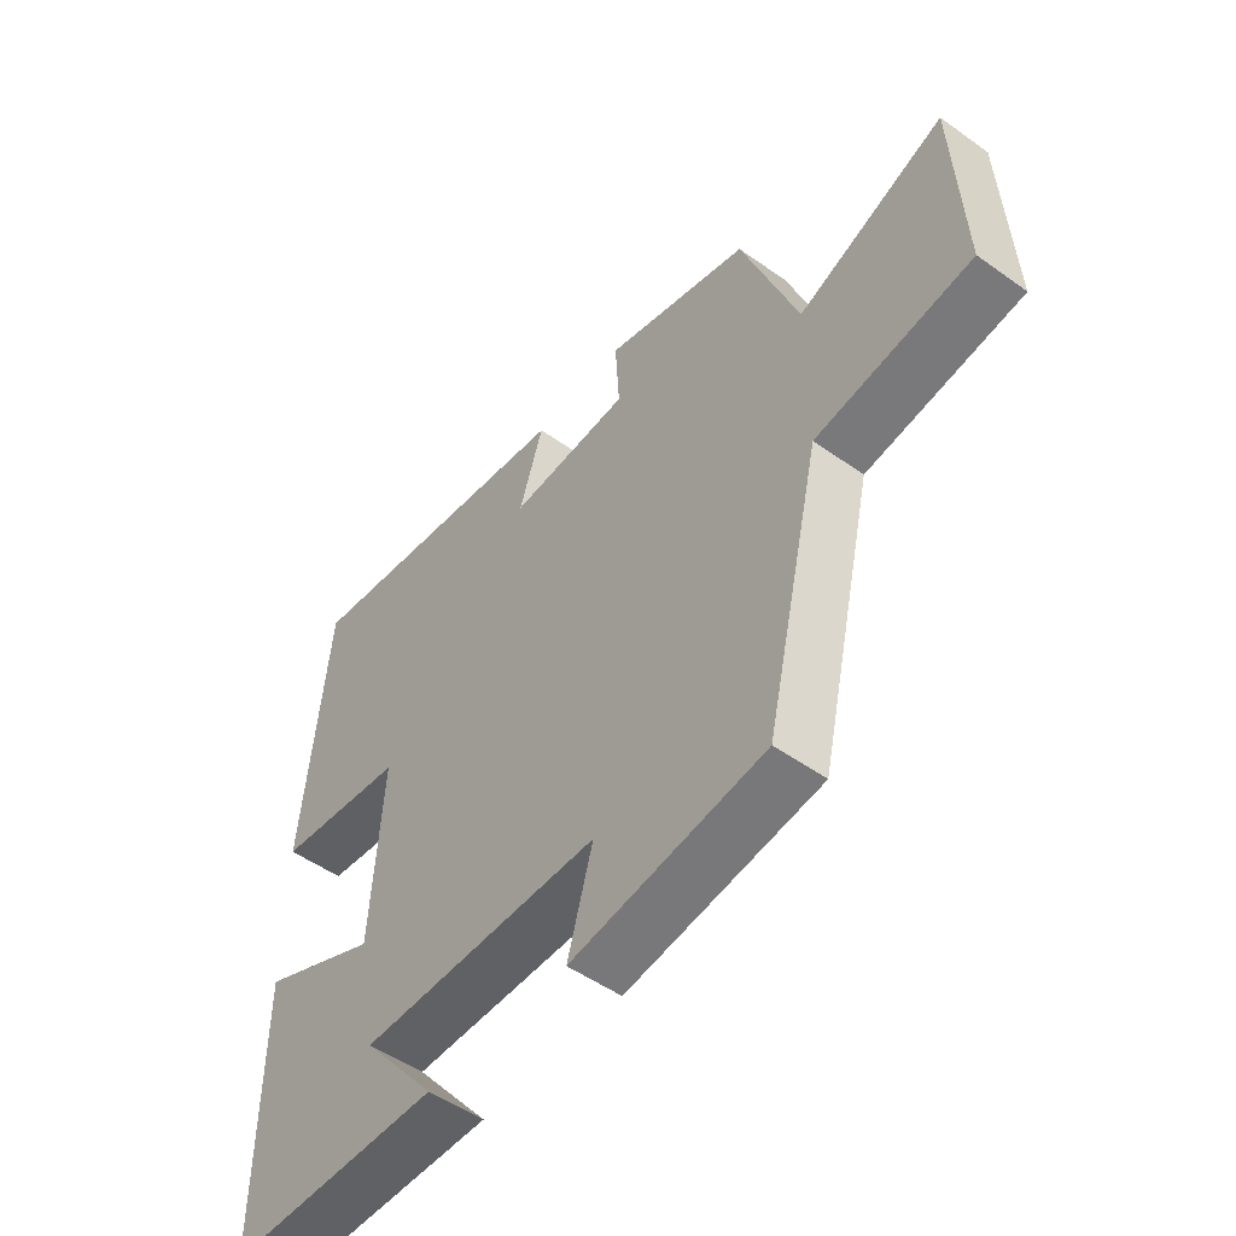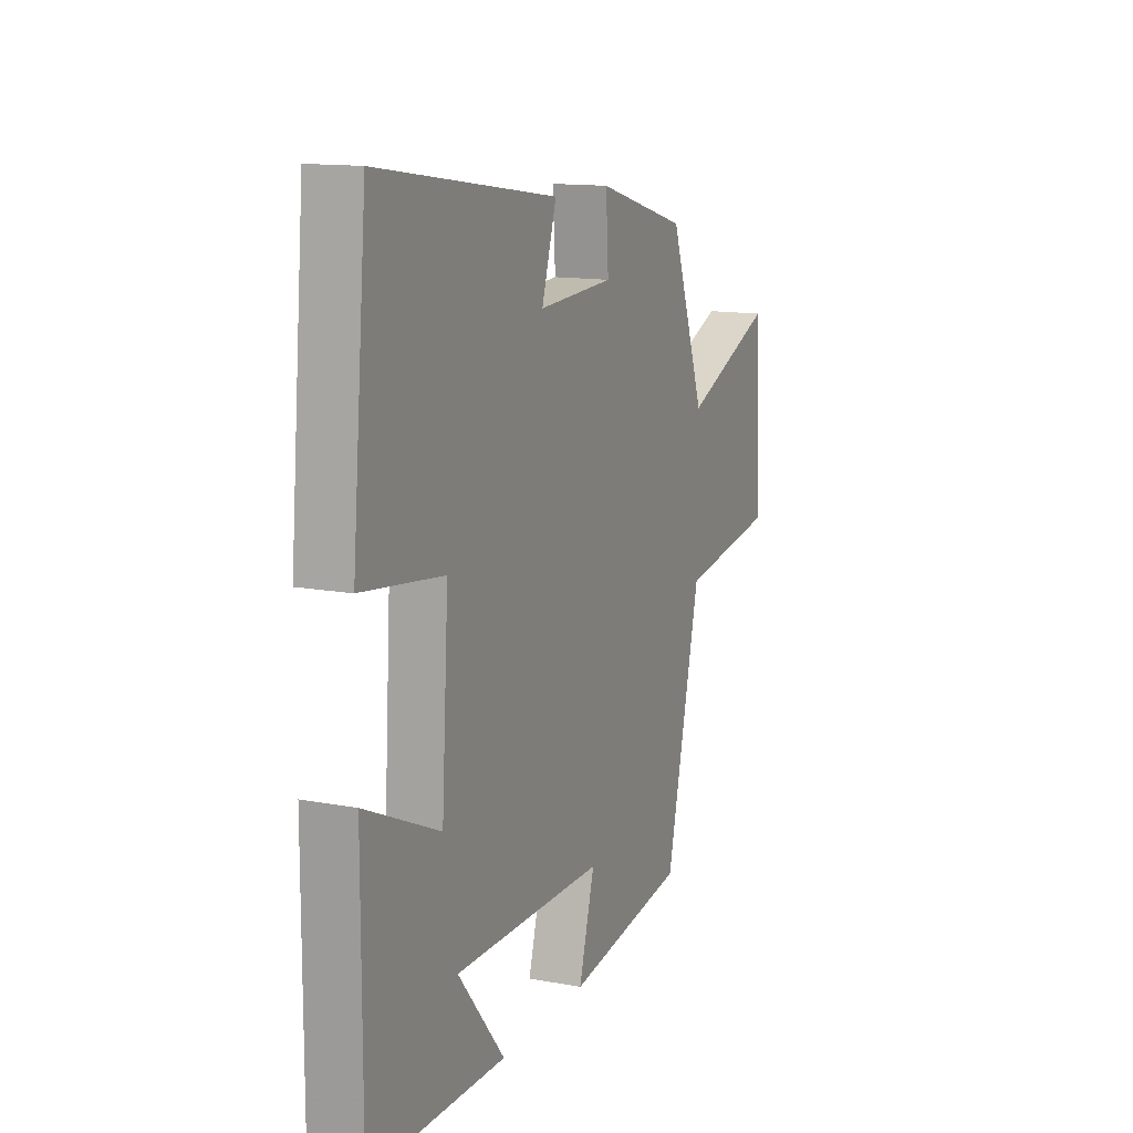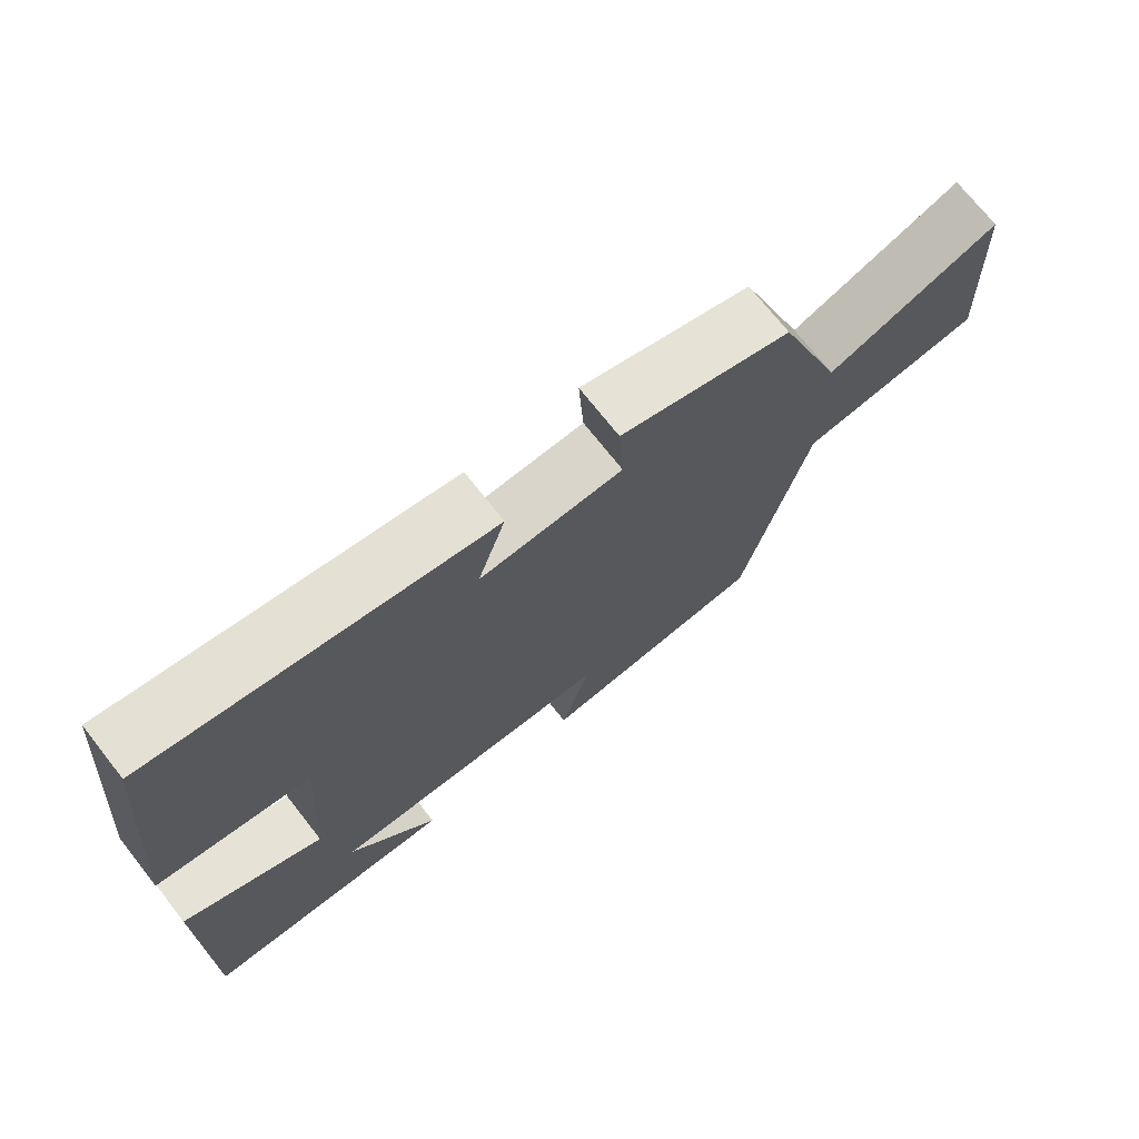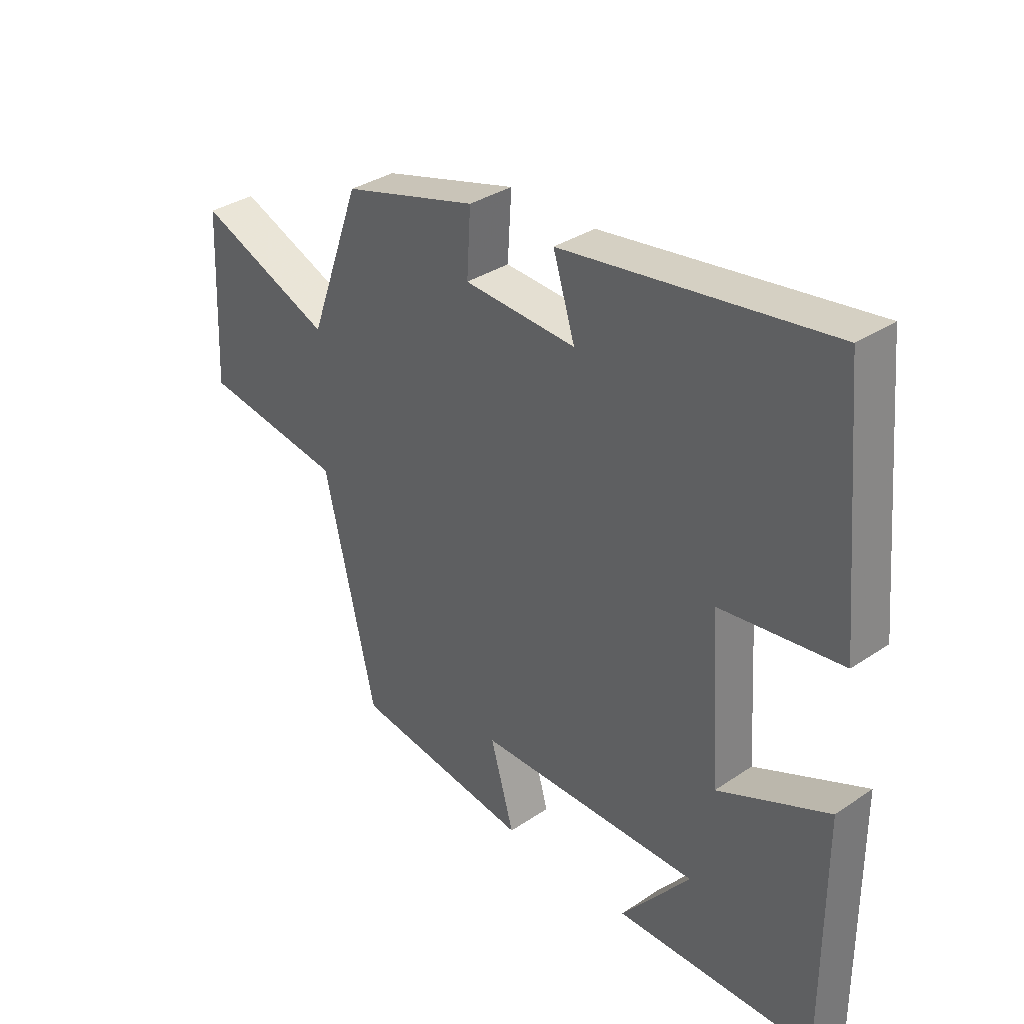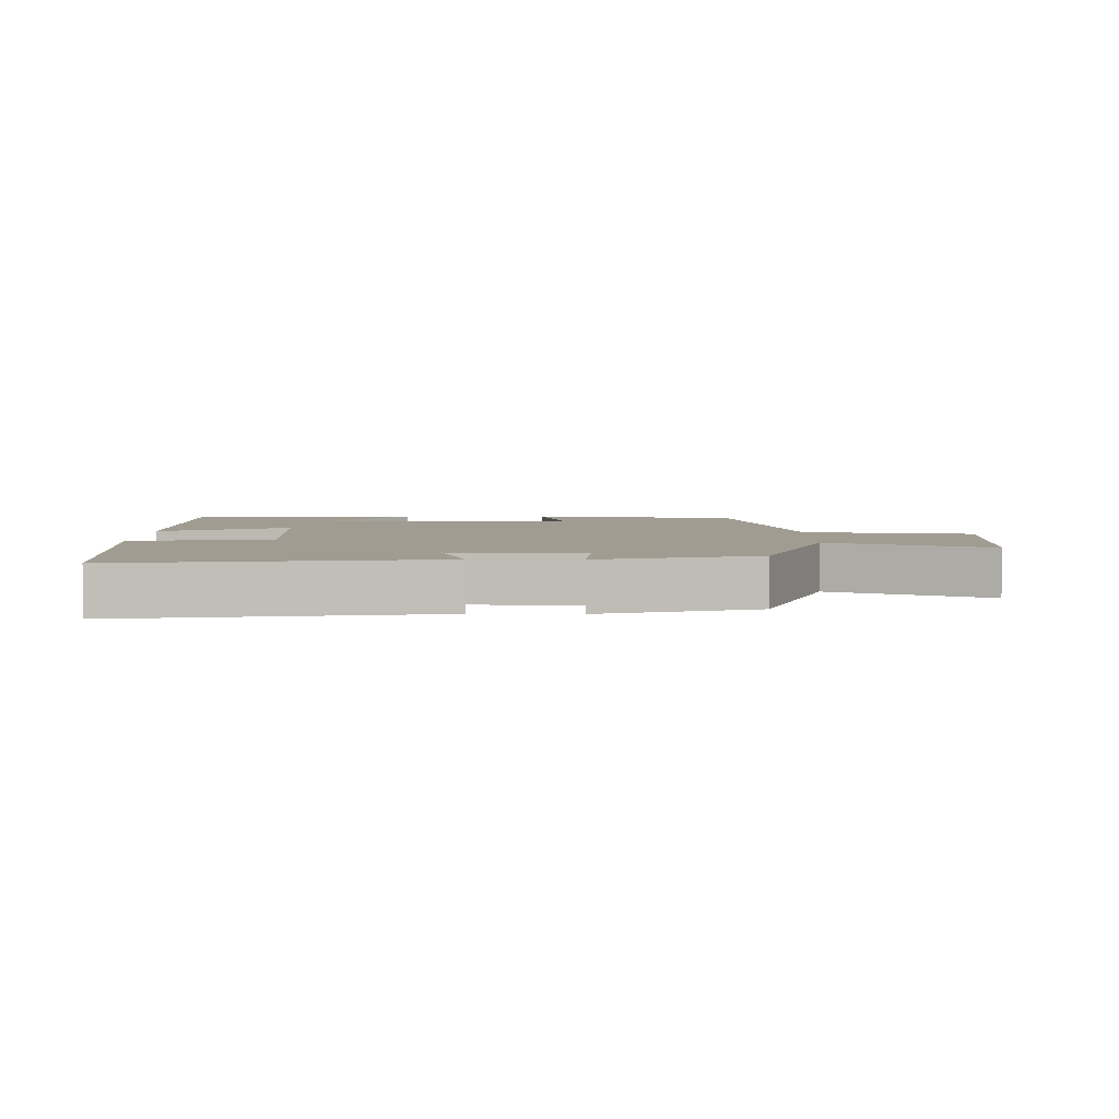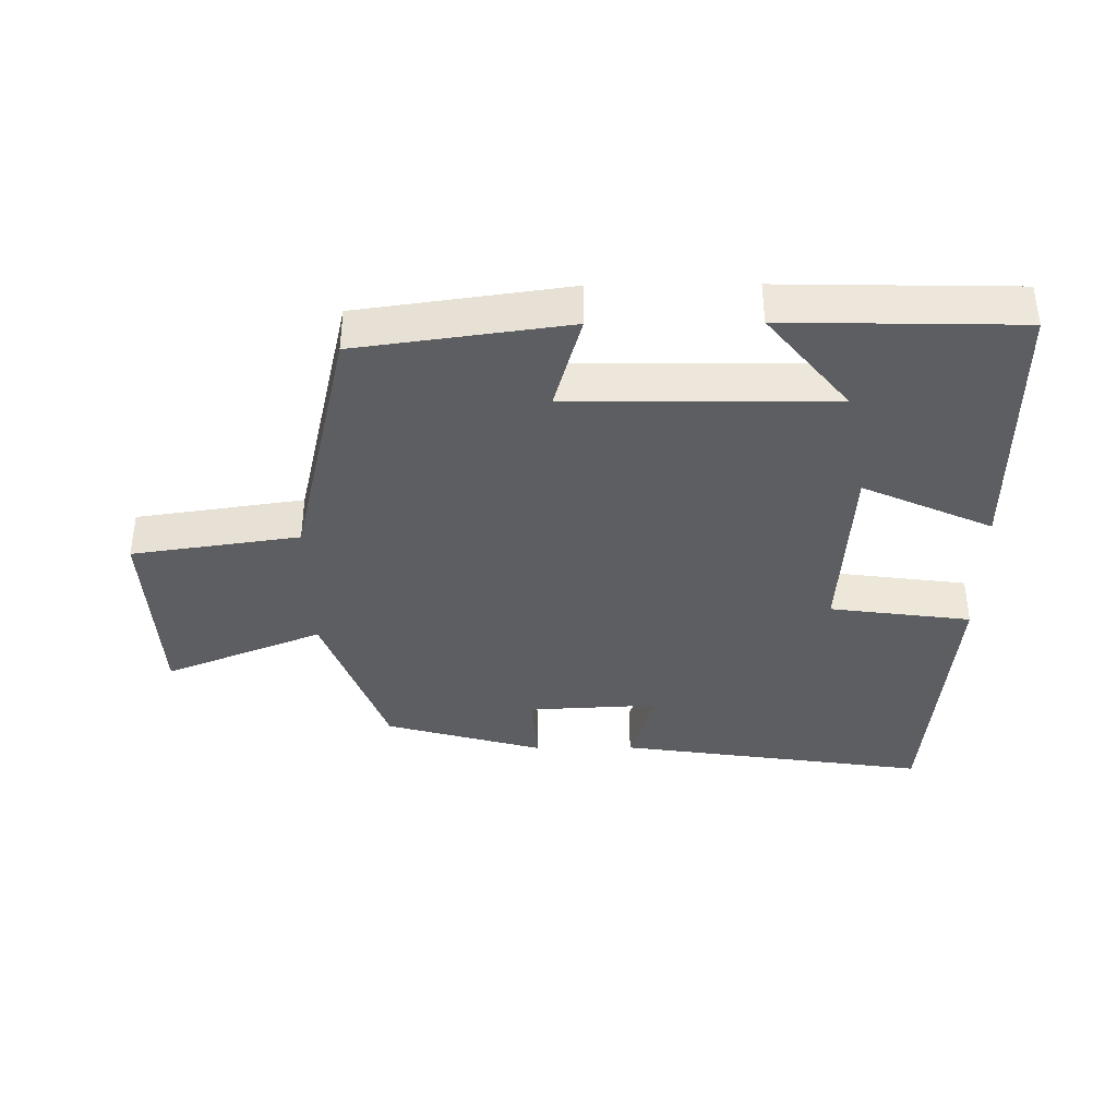
<metadata>
{"format":"obj","ext":"obj","renderer":"f3d","projection":"perspective","resolution":1024,"background":"white","views":[{"elev":-51.0,"azim":52.1,"up":"+Z"},{"elev":13.4,"azim":-67.0,"up":"+Z"},{"elev":72.0,"azim":-38.2,"up":"+Z"},{"elev":34.4,"azim":-132.1,"up":"+Z"},{"elev":4.3,"azim":0.8,"up":"+Y"},{"elev":-38.1,"azim":-179.4,"up":"+Y"}]}
</metadata>
<code>
v -0.501 0.07 -0.492
v -0.5 0.07 -0.078
v -0.303 0.07 -0.167
v -0.285 0.07 0.119
v -0.5 0.07 0.148
v -0.461 0.07 0.57
v 0.013 0.07 0.5
v -0.026 0.07 0.376
v 0.174 0.07 0.386
v 0.167 0.07 0.5
v 0.407 0.07 0.432
v 0.5 0.07 0.176
v 0.741 0.07 0.273
v 0.755 0.07 -0.027
v 0.5 0.07 -0.064
v 0.408 0.07 -0.456
v 0.089 0.07 -0.5
v 0.131 0.07 -0.353
v -0.269 0.07 -0.347
v -0.145 0.07 -0.5
v -0.501 0 -0.492
v -0.5 0 -0.078
v -0.303 0 -0.167
v -0.285 0 0.119
v -0.5 0 0.148
v -0.461 0 0.57
v 0.013 0 0.5
v -0.026 0 0.376
v 0.174 0 0.386
v 0.167 0 0.5
v 0.407 0 0.432
v 0.5 0 0.176
v 0.741 0 0.273
v 0.755 0 -0.027
v 0.5 0 -0.064
v 0.408 0 -0.456
v 0.089 0 -0.5
v 0.131 0 -0.353
v -0.269 0 -0.347
v -0.145 0 -0.5
f 19 20 1 2
f 15 16 17 18
f 15 18 19
f 12 13 14 15
f 11 12 15
f 10 11 15
f 9 10 15
f 8 9 15 19
f 6 7 8
f 5 6 8
f 4 5 8
f 3 4 8 19
f 2 3 19
f 22 21 40 39
f 38 37 36 35
f 39 38 35
f 35 34 33 32
f 35 32 31
f 35 31 30
f 35 30 29
f 39 35 29 28
f 28 27 26
f 28 26 25
f 28 25 24
f 39 28 24 23
f 39 23 22
f 1 21 22 2
f 2 22 23 3
f 3 23 24 4
f 4 24 25 5
f 5 25 26 6
f 6 26 27 7
f 7 27 28 8
f 8 28 29 9
f 9 29 30 10
f 10 30 31 11
f 11 31 32 12
f 12 32 33 13
f 13 33 34 14
f 14 34 35 15
f 15 35 36 16
f 16 36 37 17
f 17 37 38 18
f 18 38 39 19
f 19 39 40 20
f 20 40 21 1

</code>
